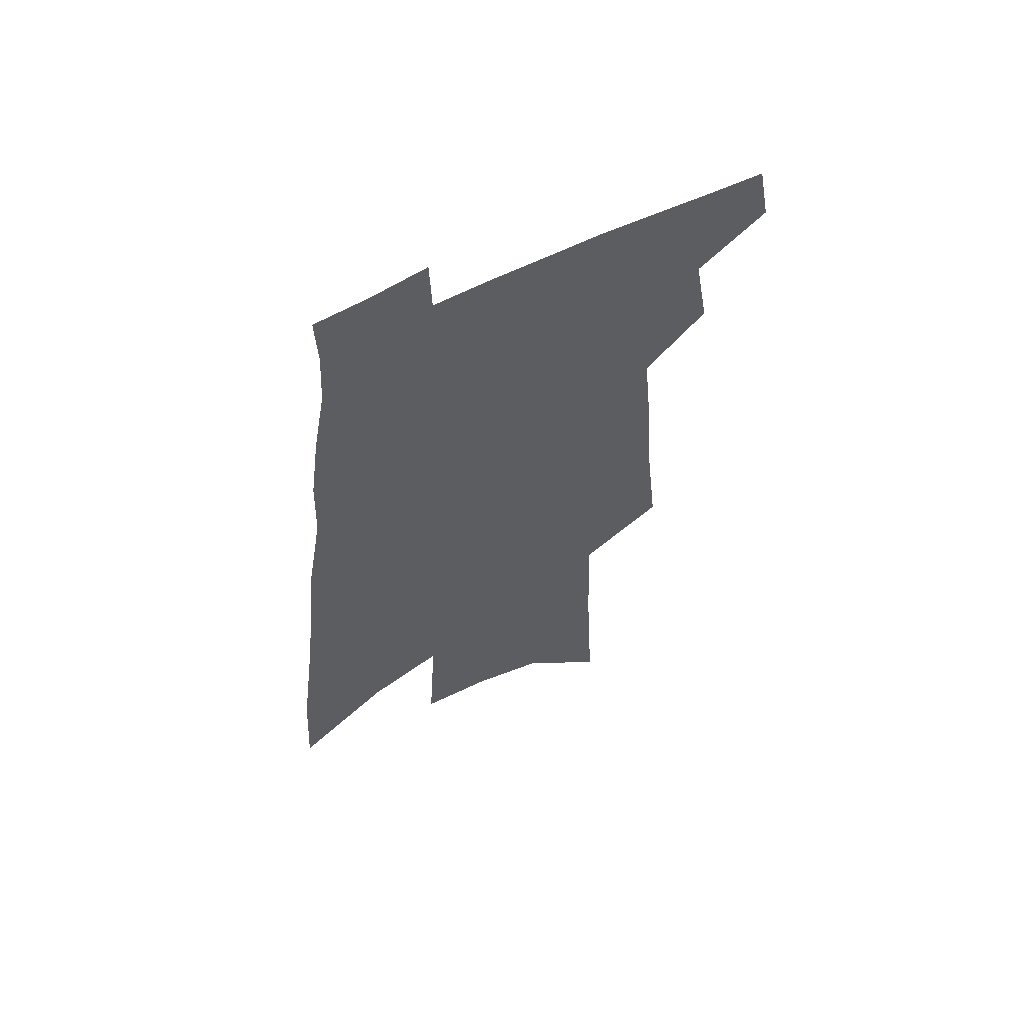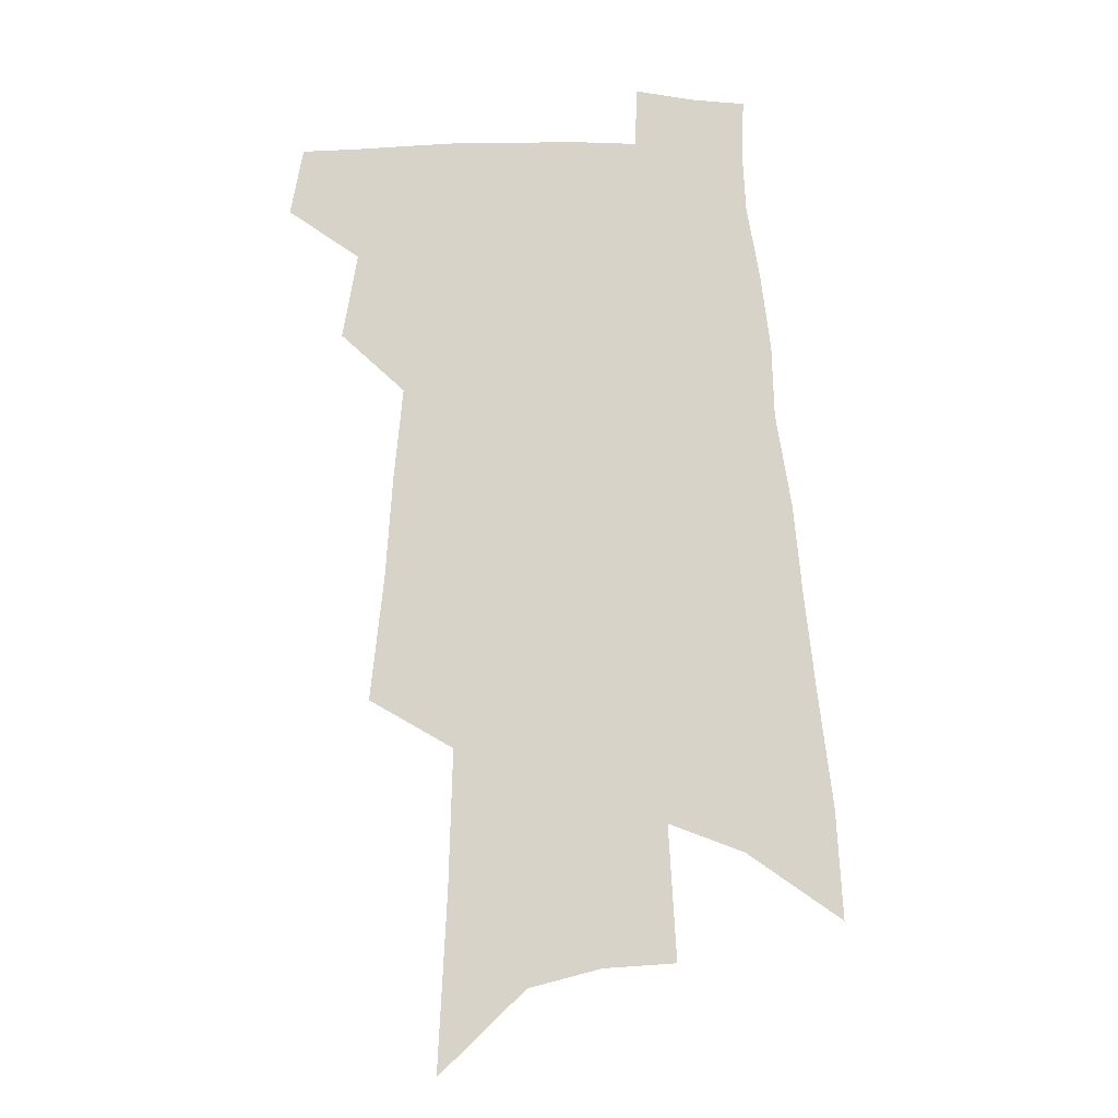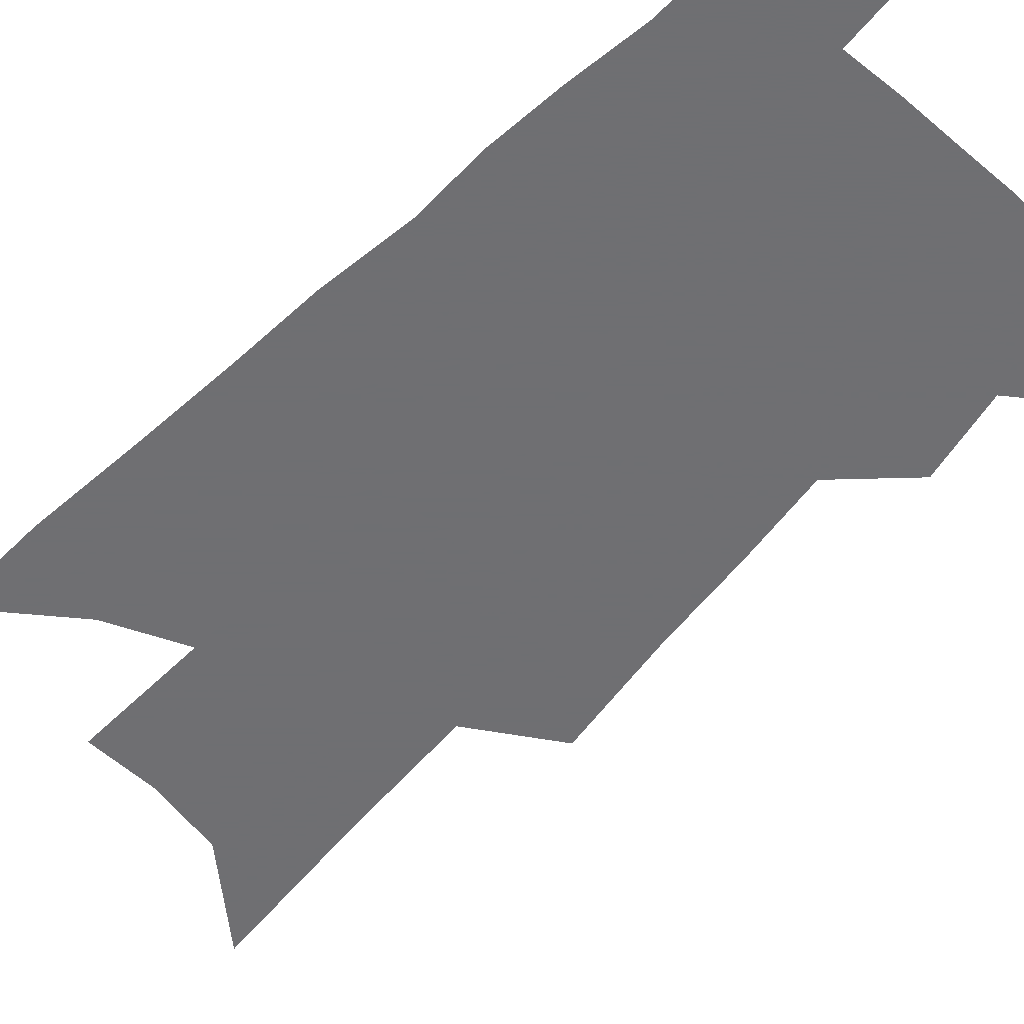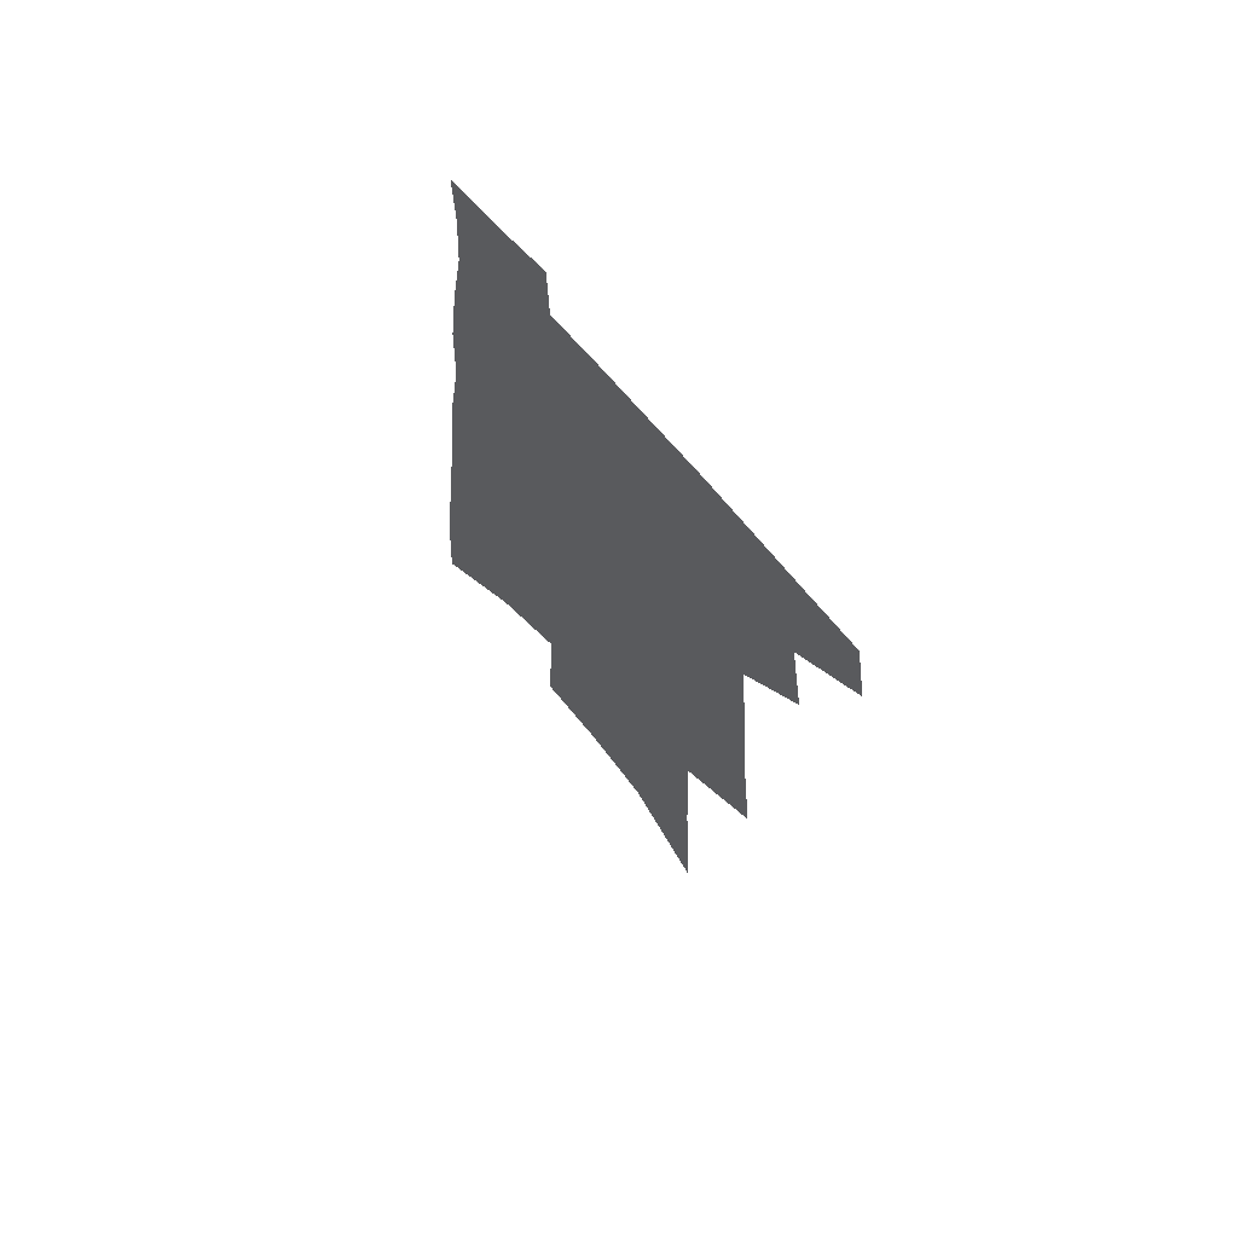
<metadata>
{"format":"obj","ext":"obj","renderer":"f3d","projection":"perspective","resolution":1024,"background":"white","views":[{"elev":60.9,"azim":152.2,"up":"+Y"},{"elev":-12.7,"azim":-2.7,"up":"+Y"},{"elev":-54.7,"azim":139.6,"up":"+Z"},{"elev":67.5,"azim":-130.1,"up":"+Y"}]}
</metadata>
<code>
v 616.1 361.4 0
v 616.4 363.5 0
v 617.8 357.4 0
v 618.2 360 0
v 618.3 361.8 0
v 618.2 363.6 0
v 618.8 345.9 0
v 619.2 349.7 0
v 619.5 352.8 0
v 619.7 355.6 0
v 619.8 357.9 0
v 620.1 360.2 0
v 620.1 362 0
v 619.9 363.7 0
v 621 334.9 0
v 621.3 340.3 0
v 621.4 344.5 0
v 621.5 348 0
v 621.6 351.2 0
v 621.7 353.8 0
v 621.7 356.3 0
v 621.9 358.5 0
v 621.9 360.4 0
v 621.9 362.1 0
v 621.7 363.9 0
v 623.6 337.5 0
v 623.6 342.1 0
v 623.5 345.4 0
v 623.5 348.9 0
v 623.5 351.6 0
v 623.5 354.2 0
v 623.5 356.5 0
v 623.6 358.7 0
v 623.6 360.5 0
v 623.6 362.2 0
v 623.5 363.9 0
v 625.8 338 0
v 625.7 342.6 0
v 625.5 346 0
v 625.4 348.9 0
v 625.3 351.8 0
v 625.3 354.4 0
v 625.3 356.7 0
v 625.2 358.7 0
v 625.3 360.5 0
v 625.3 362.3 0
v 625.2 364 0
v 628 338.2 0
v 627.8 342.3 0
v 627.5 345.8 0
v 627.3 348.9 0
v 627.2 351.6 0
v 627.1 354.2 0
v 627 356.5 0
v 626.9 358.6 0
v 626.9 360.5 0
v 626.9 362.3 0
v 627 363.9 0
v 627 365.7 0
v 630.1 341.4 0
v 629.8 345 0
v 629.4 348.2 0
v 629.1 351.2 0
v 629.1 353.5 0
v 628.9 356.1 0
v 628.7 358.2 0
v 628.6 360.3 0
v 628.6 362.2 0
v 628.6 363.9 0
v 628.8 365.5 0
v 633 339.4 0
v 632.8 342.8 0
v 632.4 346.2 0
v 632 349.3 0
v 631.7 352.1 0
v 631.3 355 0
v 631.2 357.2 0
v 630.9 359.5 0
v 630.5 361.8 0
v 630.4 363.7 0
v 630.5 365.4 0
f 4 5 1
f 1 5 2
f 5 6 2
f 10 11 3
f 3 11 4
f 11 12 4
f 4 12 5
f 12 13 5
f 5 13 6
f 13 14 6
f 17 18 7
f 7 18 8
f 18 19 8
f 8 19 9
f 19 20 9
f 9 20 10
f 20 21 10
f 10 21 11
f 21 22 11
f 11 22 12
f 22 23 12
f 12 23 13
f 23 24 13
f 13 24 14
f 24 25 14
f 15 26 16
f 26 27 16
f 16 27 17
f 27 28 17
f 17 28 18
f 28 29 18
f 18 29 19
f 29 30 19
f 19 30 20
f 30 31 20
f 20 31 21
f 31 32 21
f 21 32 22
f 32 33 22
f 22 33 23
f 33 34 23
f 23 34 24
f 34 35 24
f 24 35 25
f 35 36 25
f 26 37 27
f 37 38 27
f 27 38 28
f 38 39 28
f 28 39 29
f 39 40 29
f 29 40 30
f 40 41 30
f 30 41 31
f 41 42 31
f 31 42 32
f 42 43 32
f 32 43 33
f 43 44 33
f 33 44 34
f 44 45 34
f 34 45 35
f 45 46 35
f 35 46 36
f 46 47 36
f 37 48 38
f 48 49 38
f 38 49 39
f 49 50 39
f 39 50 40
f 50 51 40
f 40 51 41
f 51 52 41
f 41 52 42
f 52 53 42
f 42 53 43
f 53 54 43
f 43 54 44
f 54 55 44
f 44 55 45
f 55 56 45
f 45 56 46
f 56 57 46
f 46 57 47
f 57 58 47
f 49 60 50
f 60 61 50
f 50 61 51
f 61 62 51
f 51 62 52
f 62 63 52
f 52 63 53
f 63 64 53
f 53 64 54
f 64 65 54
f 54 65 55
f 65 66 55
f 55 66 56
f 66 67 56
f 56 67 57
f 67 68 57
f 57 68 58
f 68 69 58
f 58 69 59
f 69 70 59
f 60 71 61
f 71 72 61
f 61 72 62
f 72 73 62
f 62 73 63
f 73 74 63
f 63 74 64
f 74 75 64
f 64 75 65
f 75 76 65
f 65 76 66
f 76 77 66
f 66 77 67
f 77 78 67
f 67 78 68
f 78 79 68
f 68 79 69
f 79 80 69
f 69 80 70
f 80 81 70

</code>
